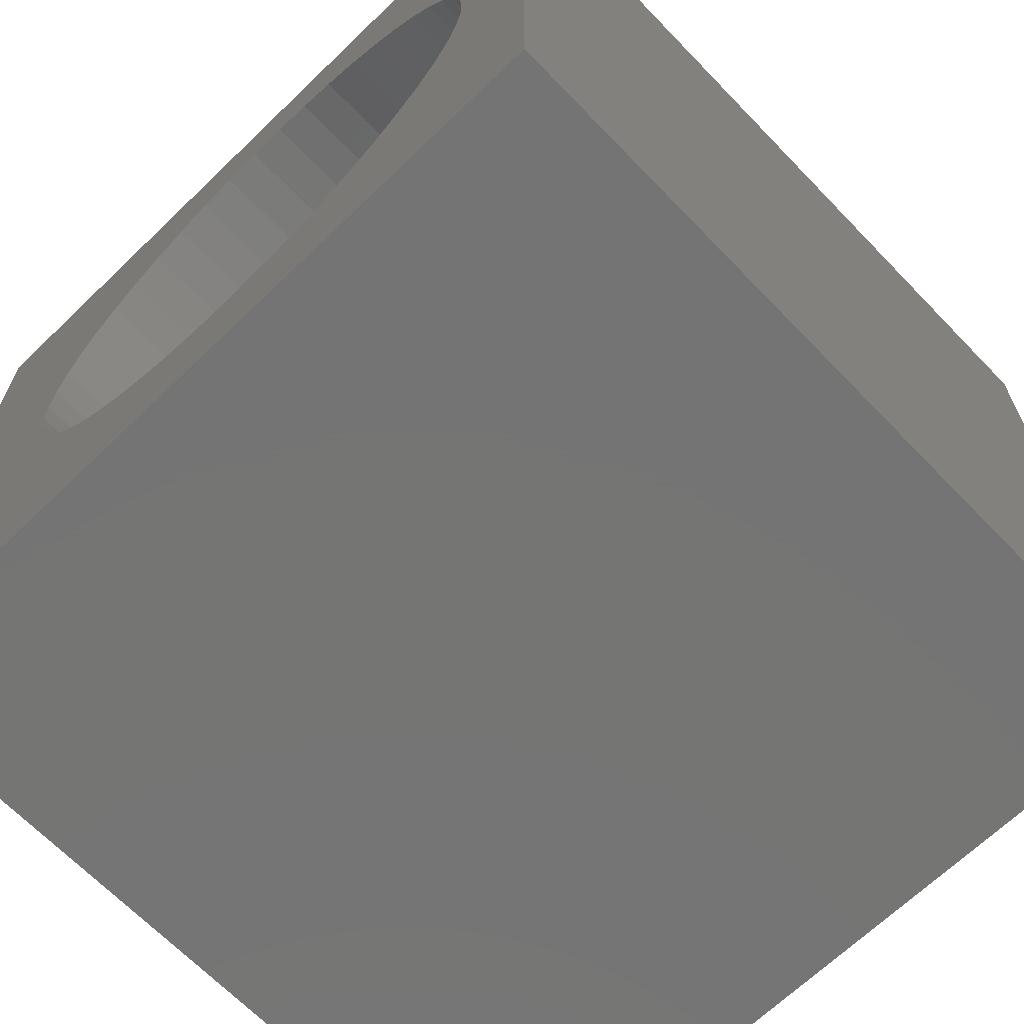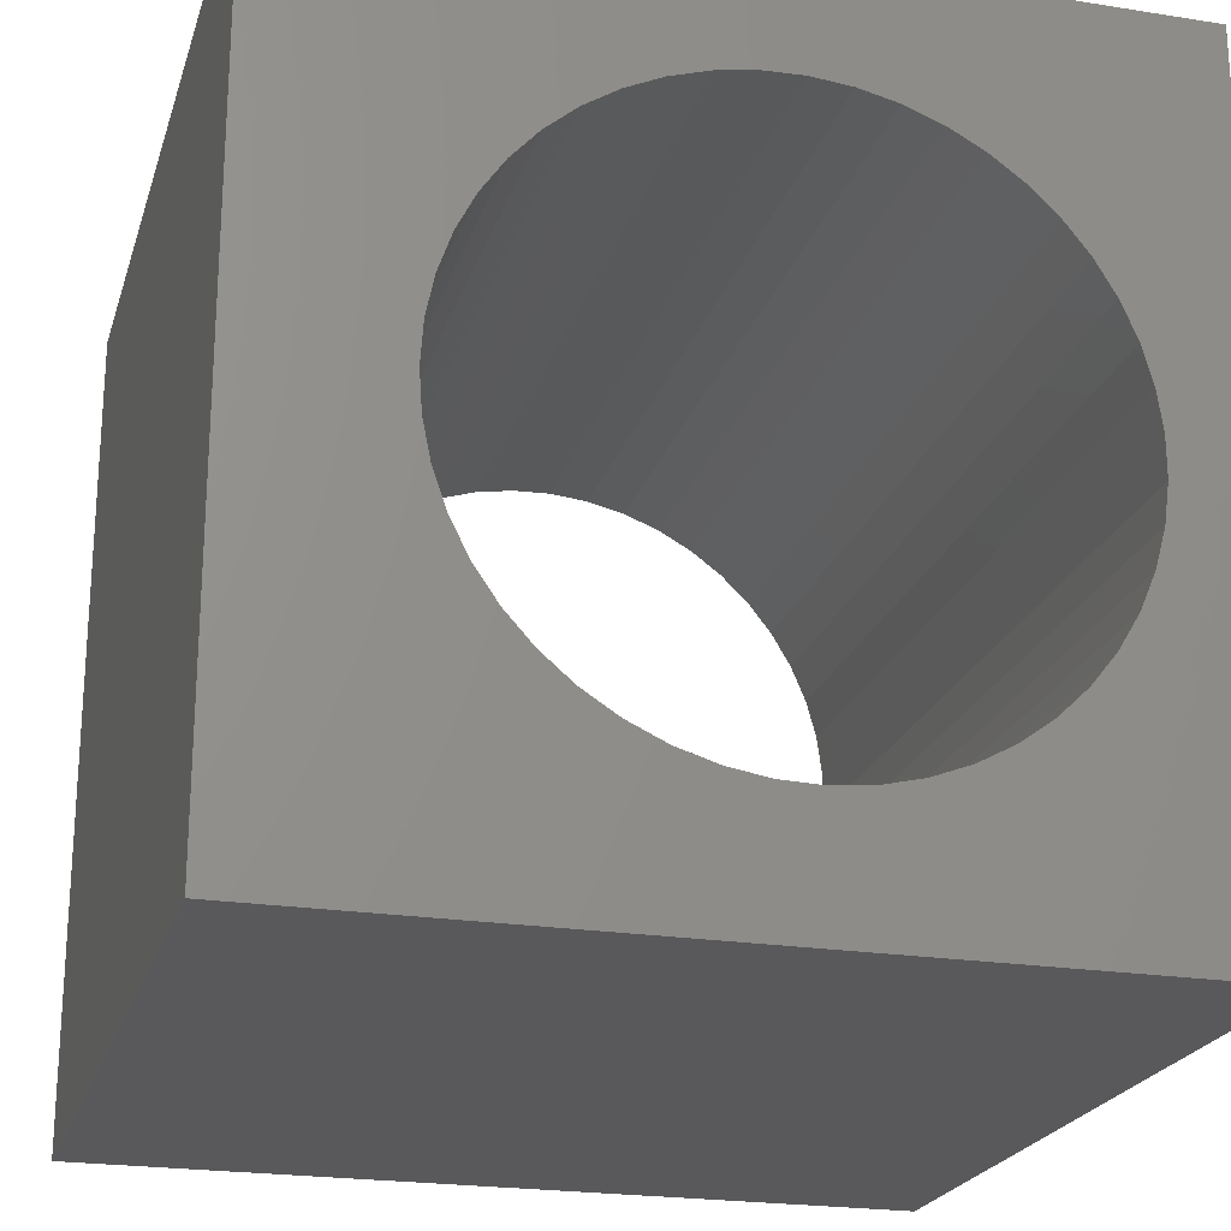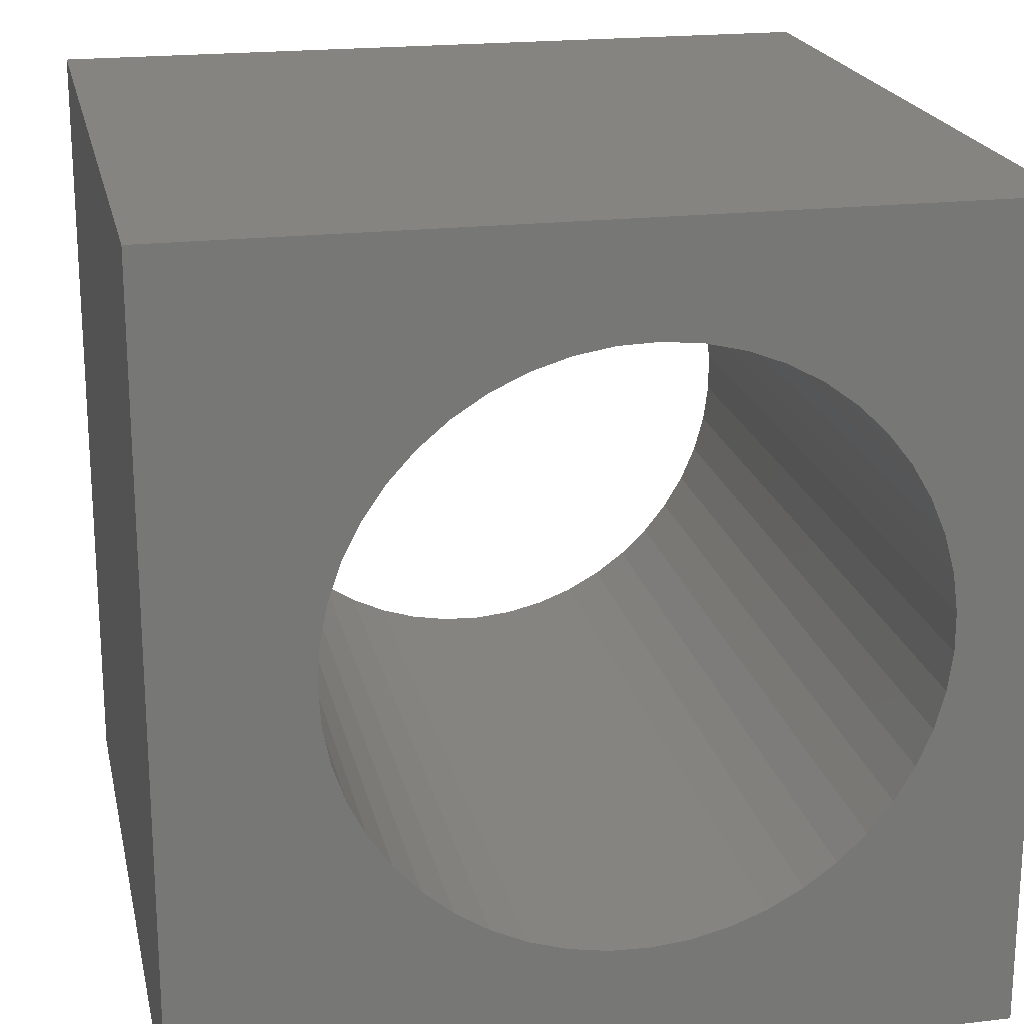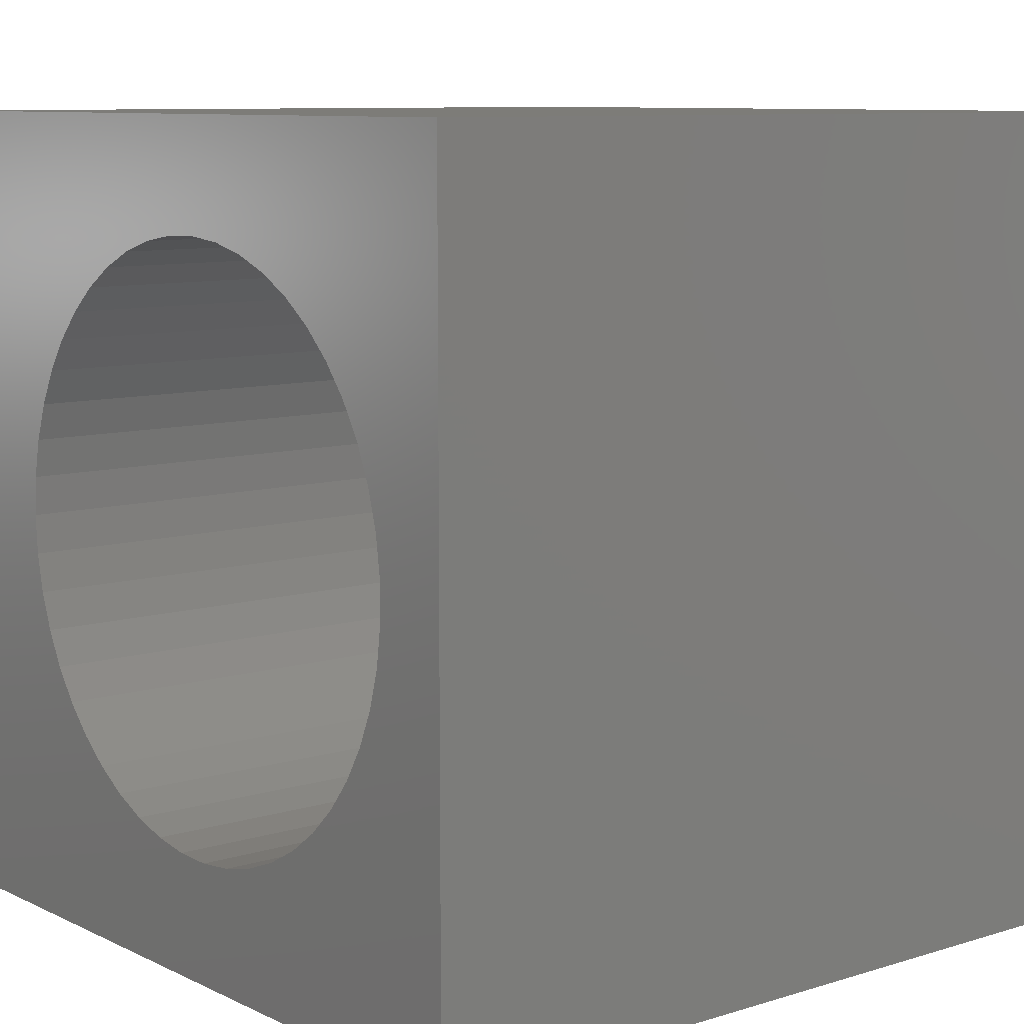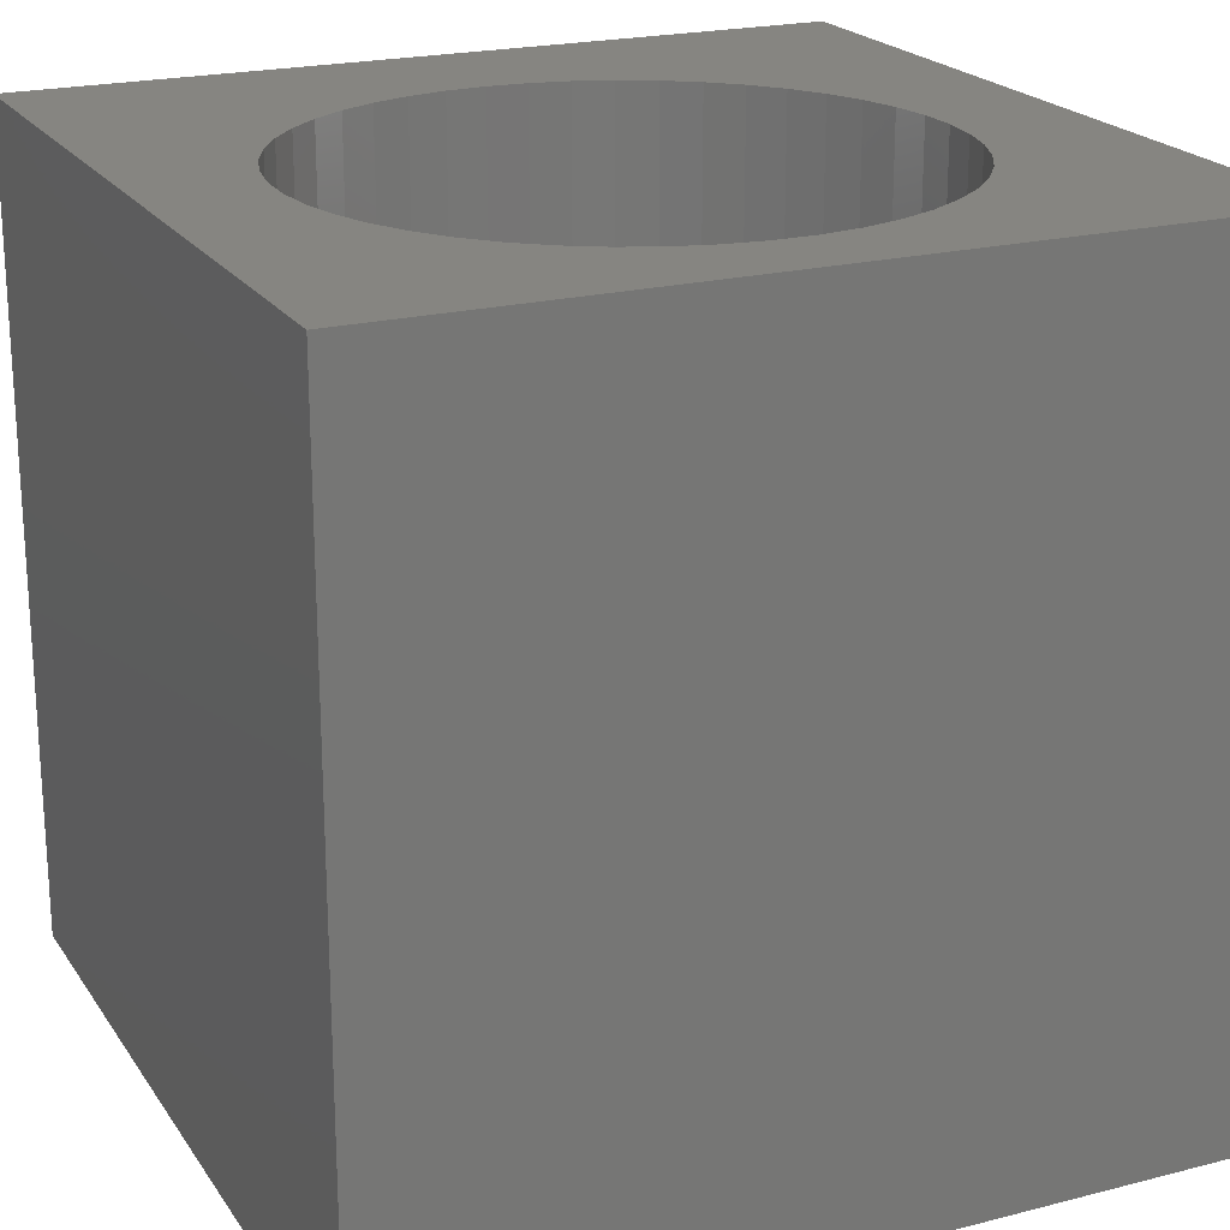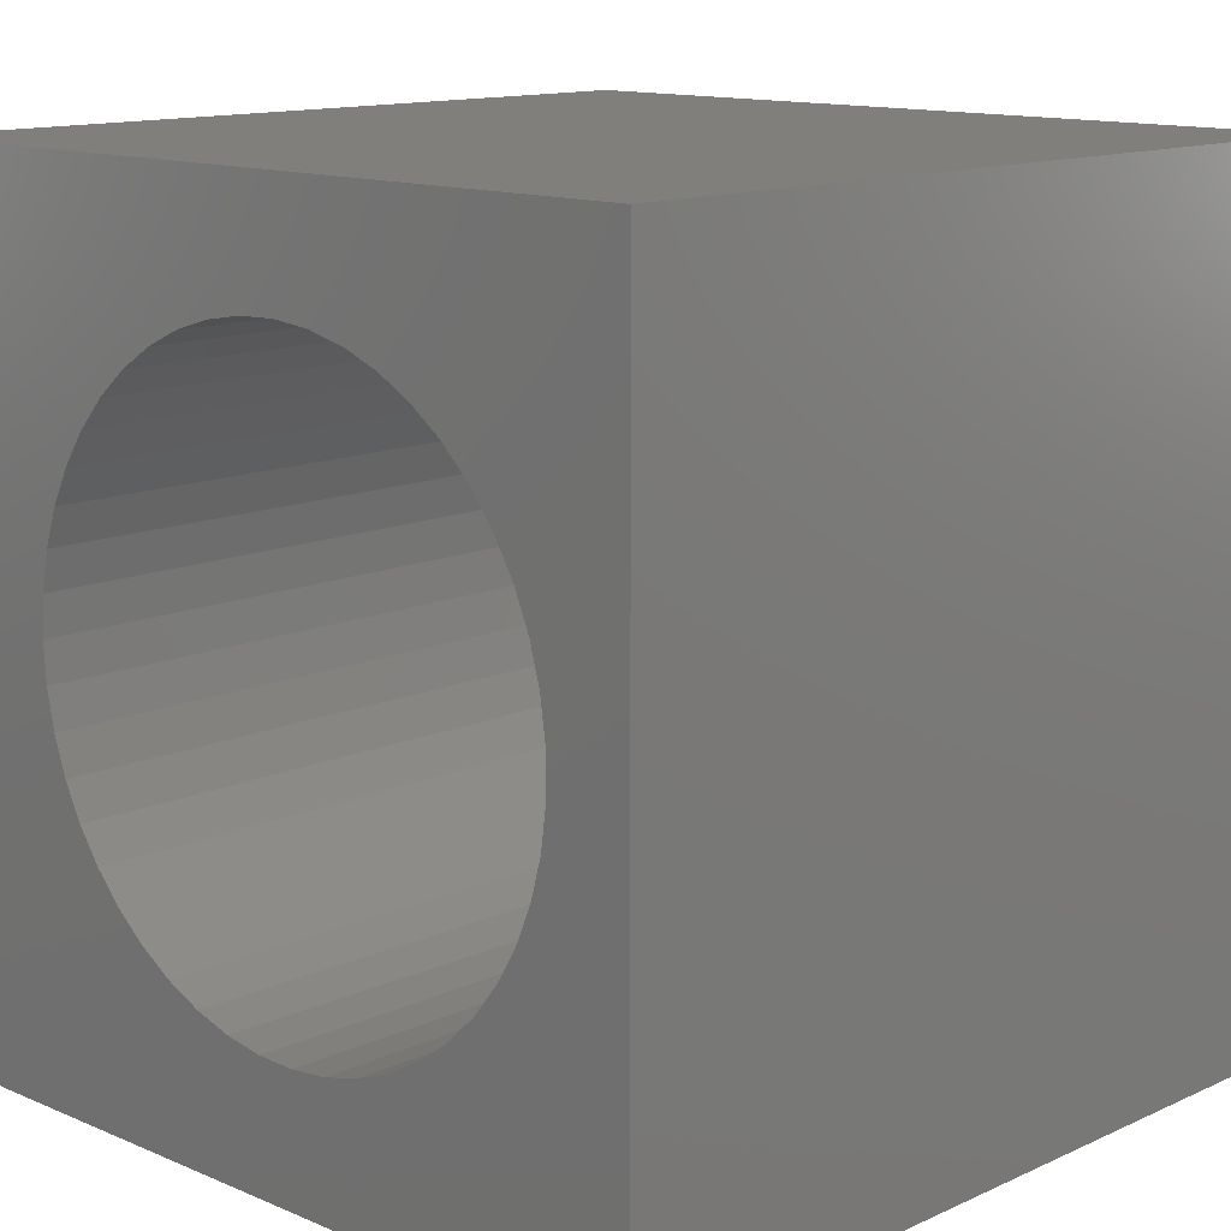
<metadata>
{"format":"stl","ext":"stl","renderer":"f3d","projection":"perspective","resolution":1024,"background":"white","views":[{"elev":-67.0,"azim":-136.0,"up":"+Y"},{"elev":-22.3,"azim":164.6,"up":"+Y"},{"elev":20.3,"azim":168.0,"up":"+Y"},{"elev":9.1,"azim":-129.1,"up":"+Y"},{"elev":21.1,"azim":-114.6,"up":"+Z"},{"elev":13.0,"azim":-136.0,"up":"+Y"}]}
</metadata>
<code>
# stl→obj: 102 verts, 204 faces
v 0 10 10
v 0 10 0
v 0 0 10
v 0 0 0
v 3.519 1.64 10
v 3.071 1.812 10
v 3.071 8.331 10
v 3.519 8.503 10
v 2.651 8.1 10
v 6.311 8.223 10
v 10 10 10
v 5.875 8.425 10
v 5.417 8.567 10
v 6.715 7.964 10
v 7.082 7.654 10
v 7.404 7.298 10
v 7.675 6.903 10
v 7.892 6.474 10
v 8.049 6.021 10
v 8.145 5.55 10
v 8.177 5.072 10
v 10 0 10
v 8.145 4.593 10
v 8.049 4.122 10
v 6.715 2.179 10
v 7.082 2.489 10
v 7.404 2.845 10
v 7.892 3.669 10
v 7.675 3.24 10
v 6.311 1.921 10
v 5.875 1.718 10
v 5.417 1.576 10
v 3.986 8.615 10
v 4.464 8.663 10
v 4.944 8.647 10
v 4.944 1.496 10
v 4.464 1.48 10
v 3.986 1.528 10
v 2.651 2.043 10
v 2.264 2.328 10
v 1.919 2.661 10
v 1.622 3.038 10
v 1.377 3.451 10
v 1.19 3.893 10
v 1.063 4.356 10
v 0.9988 4.832 10
v 0.9988 5.312 10
v 1.063 5.787 10
v 1.19 6.25 10
v 1.377 6.692 10
v 1.622 7.105 10
v 1.919 7.482 10
v 2.264 7.815 10
v 10 10 0
v 10 0 0
v 2.651 2.043 0
v 3.071 1.812 0
v 3.519 1.64 0
v 3.986 8.615 0
v 3.519 8.503 0
v 3.071 8.331 0
v 2.651 8.1 0
v 2.264 7.815 0
v 1.919 7.482 0
v 1.622 7.105 0
v 1.377 6.692 0
v 1.19 6.25 0
v 1.063 5.787 0
v 4.464 8.663 0
v 4.944 8.647 0
v 0.9988 5.312 0
v 0.9988 4.832 0
v 1.063 4.356 0
v 1.19 3.893 0
v 1.377 3.451 0
v 1.622 3.038 0
v 4.944 1.496 0
v 4.464 1.48 0
v 3.986 1.528 0
v 5.417 1.576 0
v 5.875 1.718 0
v 6.311 1.921 0
v 6.715 2.179 0
v 7.082 2.489 0
v 7.404 2.845 0
v 6.311 8.223 0
v 5.875 8.425 0
v 5.417 8.567 0
v 1.919 2.661 0
v 2.264 2.328 0
v 7.675 3.24 0
v 7.892 3.669 0
v 8.049 4.122 0
v 7.404 7.298 0
v 7.082 7.654 0
v 6.715 7.964 0
v 8.049 6.021 0
v 7.892 6.474 0
v 7.675 6.903 0
v 8.145 4.593 0
v 8.177 5.072 0
v 8.145 5.55 0
f 1 2 3
f 3 2 4
f 5 6 3
f 7 8 1
f 7 1 9
f 10 11 12
f 12 11 13
f 10 14 11
f 11 14 15
f 11 15 16
f 16 17 11
f 11 17 18
f 11 18 19
f 19 20 11
f 11 20 21
f 11 21 22
f 22 21 23
f 22 23 24
f 25 22 26
f 26 22 27
f 24 28 22
f 22 28 29
f 22 29 27
f 25 30 22
f 22 30 31
f 22 31 32
f 8 33 1
f 1 33 34
f 1 34 11
f 11 34 35
f 11 35 13
f 32 36 22
f 22 36 37
f 22 37 3
f 3 37 38
f 3 38 5
f 6 39 3
f 3 39 40
f 3 40 41
f 41 42 3
f 3 42 43
f 3 43 44
f 44 45 3
f 3 45 46
f 3 46 1
f 1 46 47
f 1 47 48
f 48 49 1
f 1 49 50
f 1 50 51
f 51 52 1
f 1 52 53
f 1 53 9
f 54 11 55
f 55 11 22
f 56 57 4
f 4 57 58
f 59 60 2
f 2 60 61
f 2 61 62
f 62 63 2
f 2 63 64
f 2 64 65
f 65 66 2
f 2 66 67
f 2 67 68
f 59 2 69
f 69 2 54
f 69 54 70
f 68 71 2
f 2 71 72
f 2 72 4
f 4 72 73
f 73 74 4
f 4 74 75
f 4 75 76
f 77 55 78
f 78 55 4
f 78 4 79
f 79 4 58
f 77 80 55
f 55 80 81
f 55 81 82
f 82 83 55
f 55 83 84
f 55 84 85
f 86 87 54
f 54 87 88
f 54 88 70
f 76 89 4
f 4 89 90
f 4 90 56
f 85 91 55
f 55 91 92
f 55 92 93
f 94 95 54
f 54 95 96
f 54 96 86
f 97 98 54
f 54 98 99
f 54 99 94
f 93 100 55
f 55 100 101
f 55 101 54
f 54 101 102
f 54 102 97
f 11 54 1
f 1 54 2
f 55 22 4
f 4 22 3
f 100 21 101
f 101 21 20
f 101 20 102
f 102 20 19
f 102 19 97
f 97 19 18
f 97 18 98
f 98 18 17
f 98 17 99
f 99 17 16
f 99 16 94
f 94 16 15
f 94 15 95
f 95 15 14
f 95 14 96
f 96 14 10
f 96 10 86
f 86 10 12
f 86 12 87
f 87 12 13
f 87 13 88
f 88 13 35
f 88 35 70
f 70 35 34
f 70 34 69
f 69 34 33
f 69 33 59
f 59 33 8
f 59 8 60
f 60 8 7
f 60 7 61
f 61 7 9
f 61 9 62
f 62 9 53
f 62 53 63
f 63 53 52
f 63 52 64
f 64 52 51
f 64 51 65
f 65 51 50
f 65 50 66
f 66 50 49
f 66 49 67
f 67 49 48
f 67 48 68
f 68 48 47
f 68 47 71
f 71 47 46
f 71 46 72
f 72 46 45
f 72 45 73
f 73 45 44
f 73 44 74
f 74 44 43
f 74 43 75
f 75 43 42
f 75 42 76
f 76 42 41
f 76 41 89
f 89 41 40
f 89 40 90
f 90 40 39
f 90 39 56
f 56 39 6
f 56 6 57
f 57 6 5
f 57 5 58
f 58 5 38
f 58 38 79
f 79 38 37
f 79 37 78
f 78 37 36
f 78 36 77
f 77 36 32
f 77 32 80
f 80 32 31
f 80 31 81
f 81 31 30
f 81 30 82
f 82 30 25
f 82 25 83
f 83 25 26
f 83 26 84
f 84 26 27
f 84 27 85
f 85 27 29
f 85 29 91
f 91 29 28
f 91 28 92
f 92 28 24
f 92 24 93
f 93 24 23
f 93 23 100
f 100 23 21

</code>
